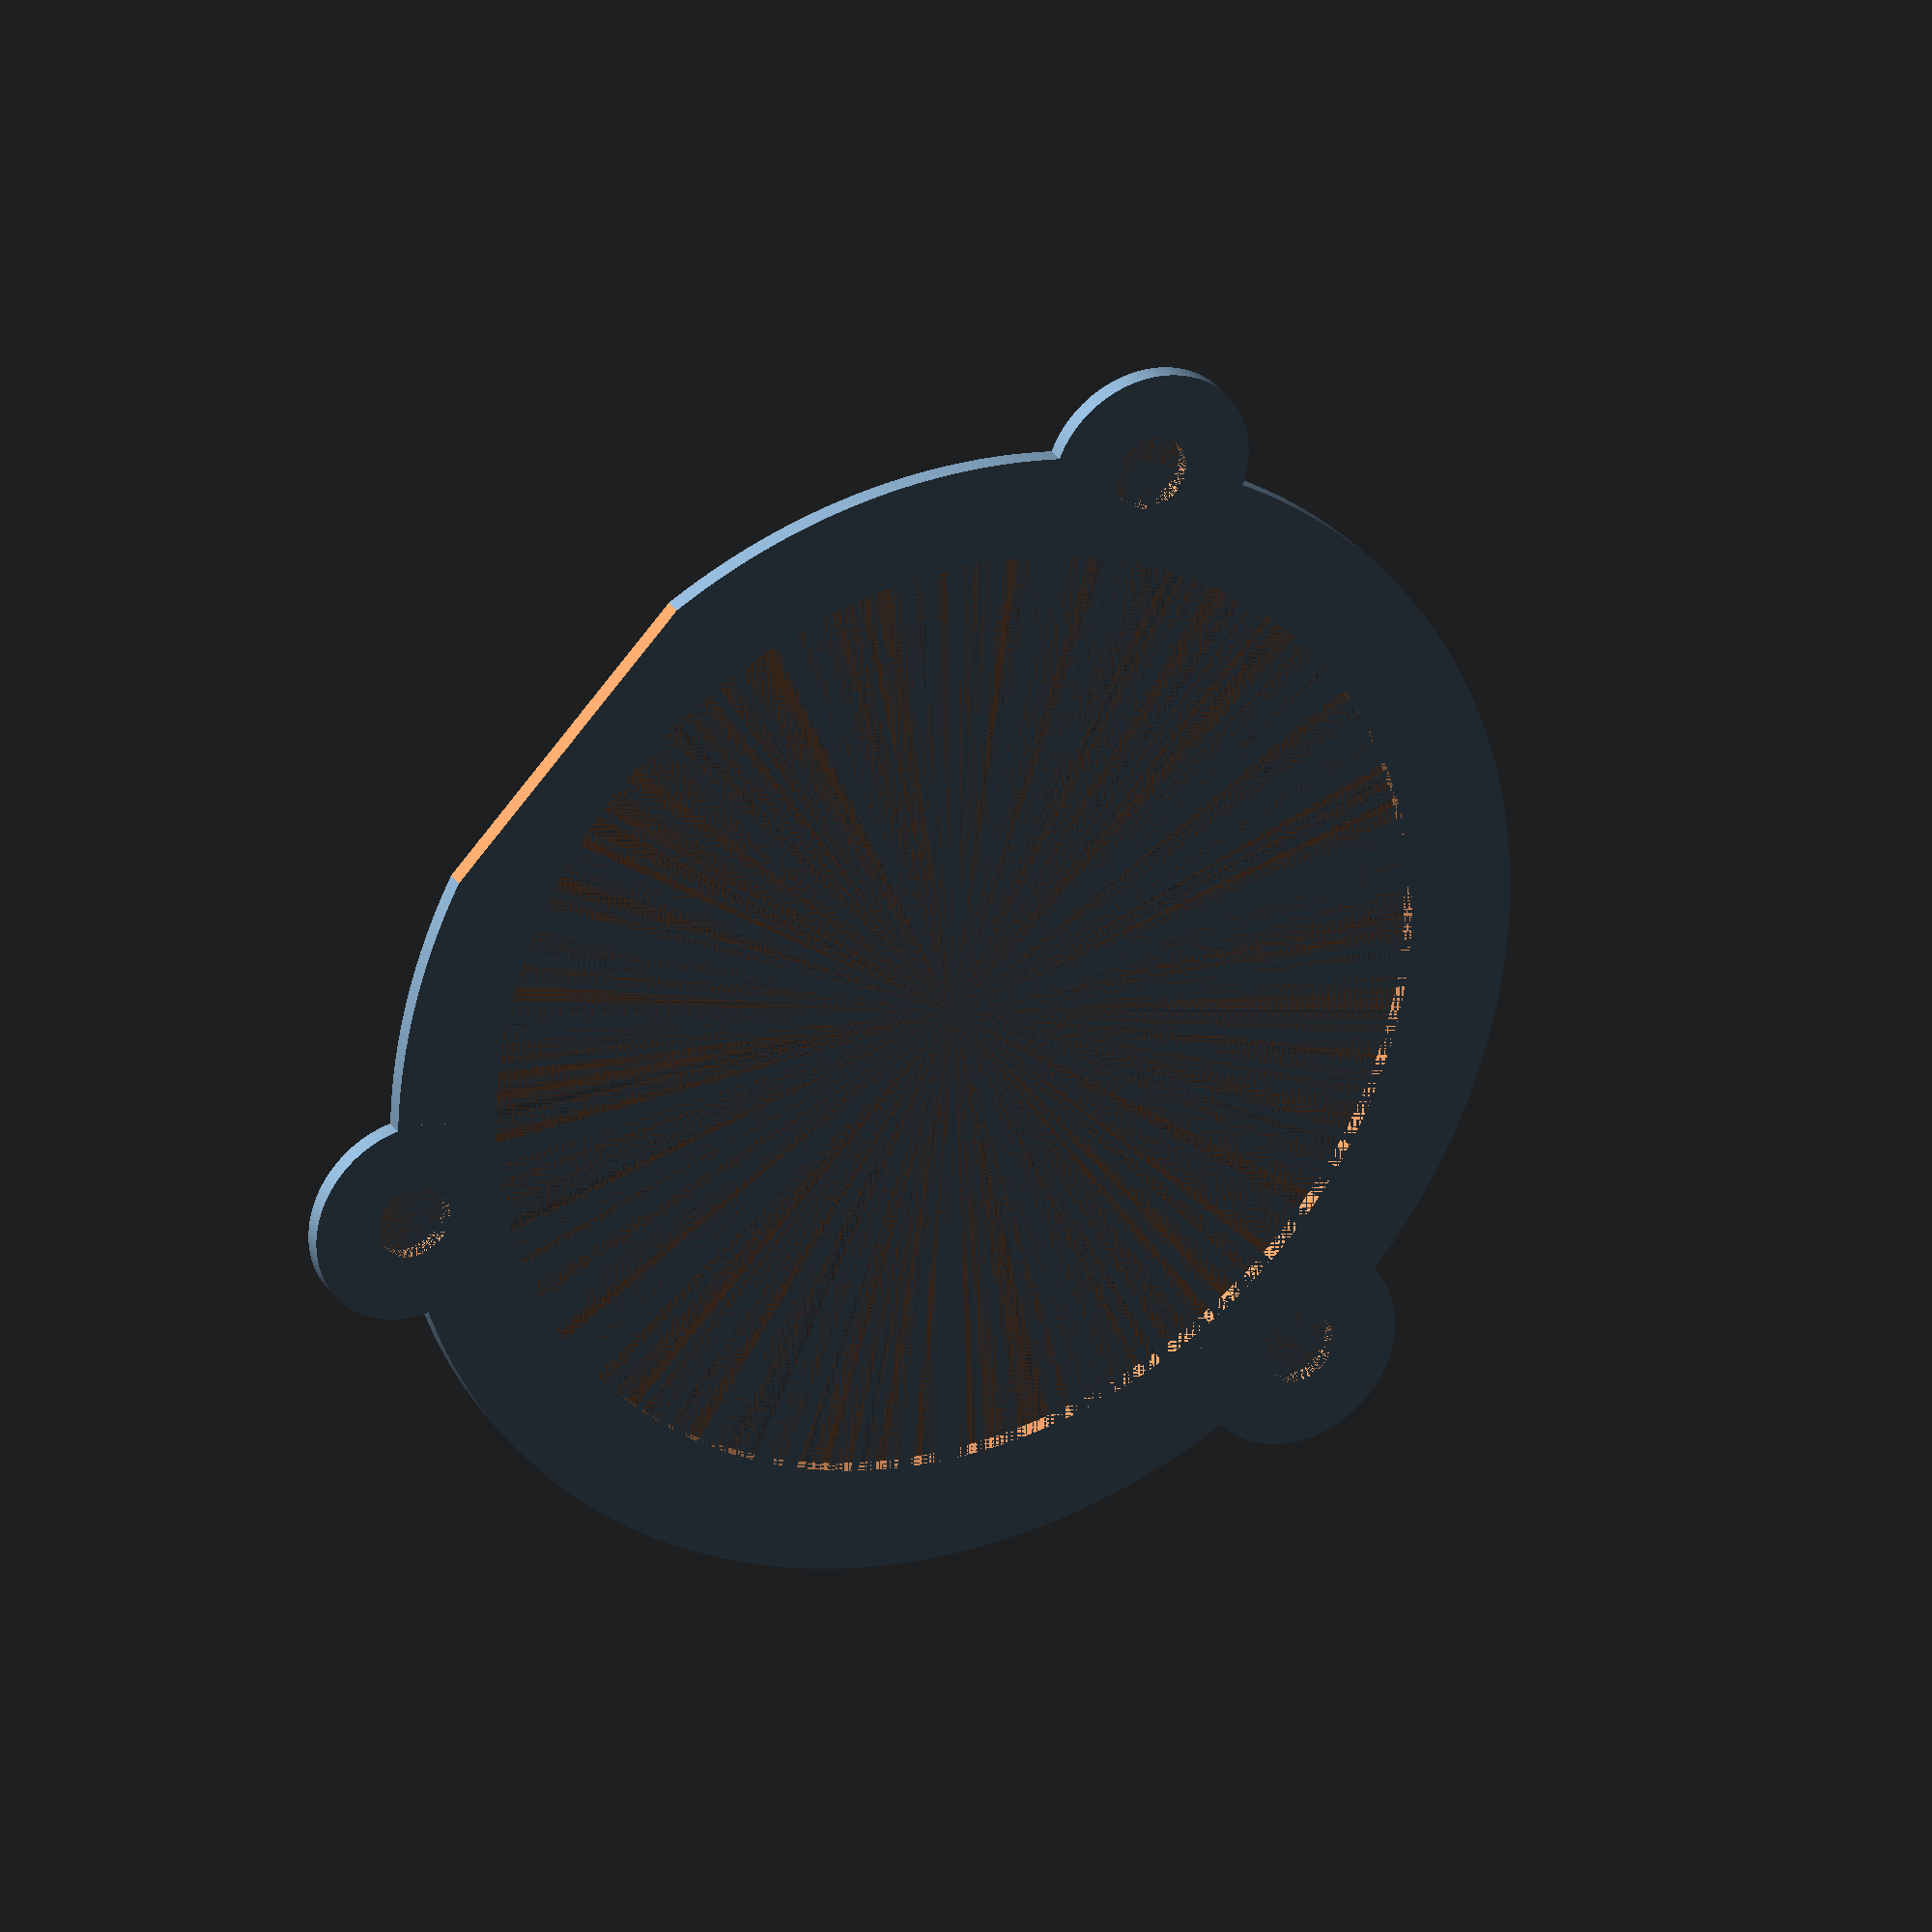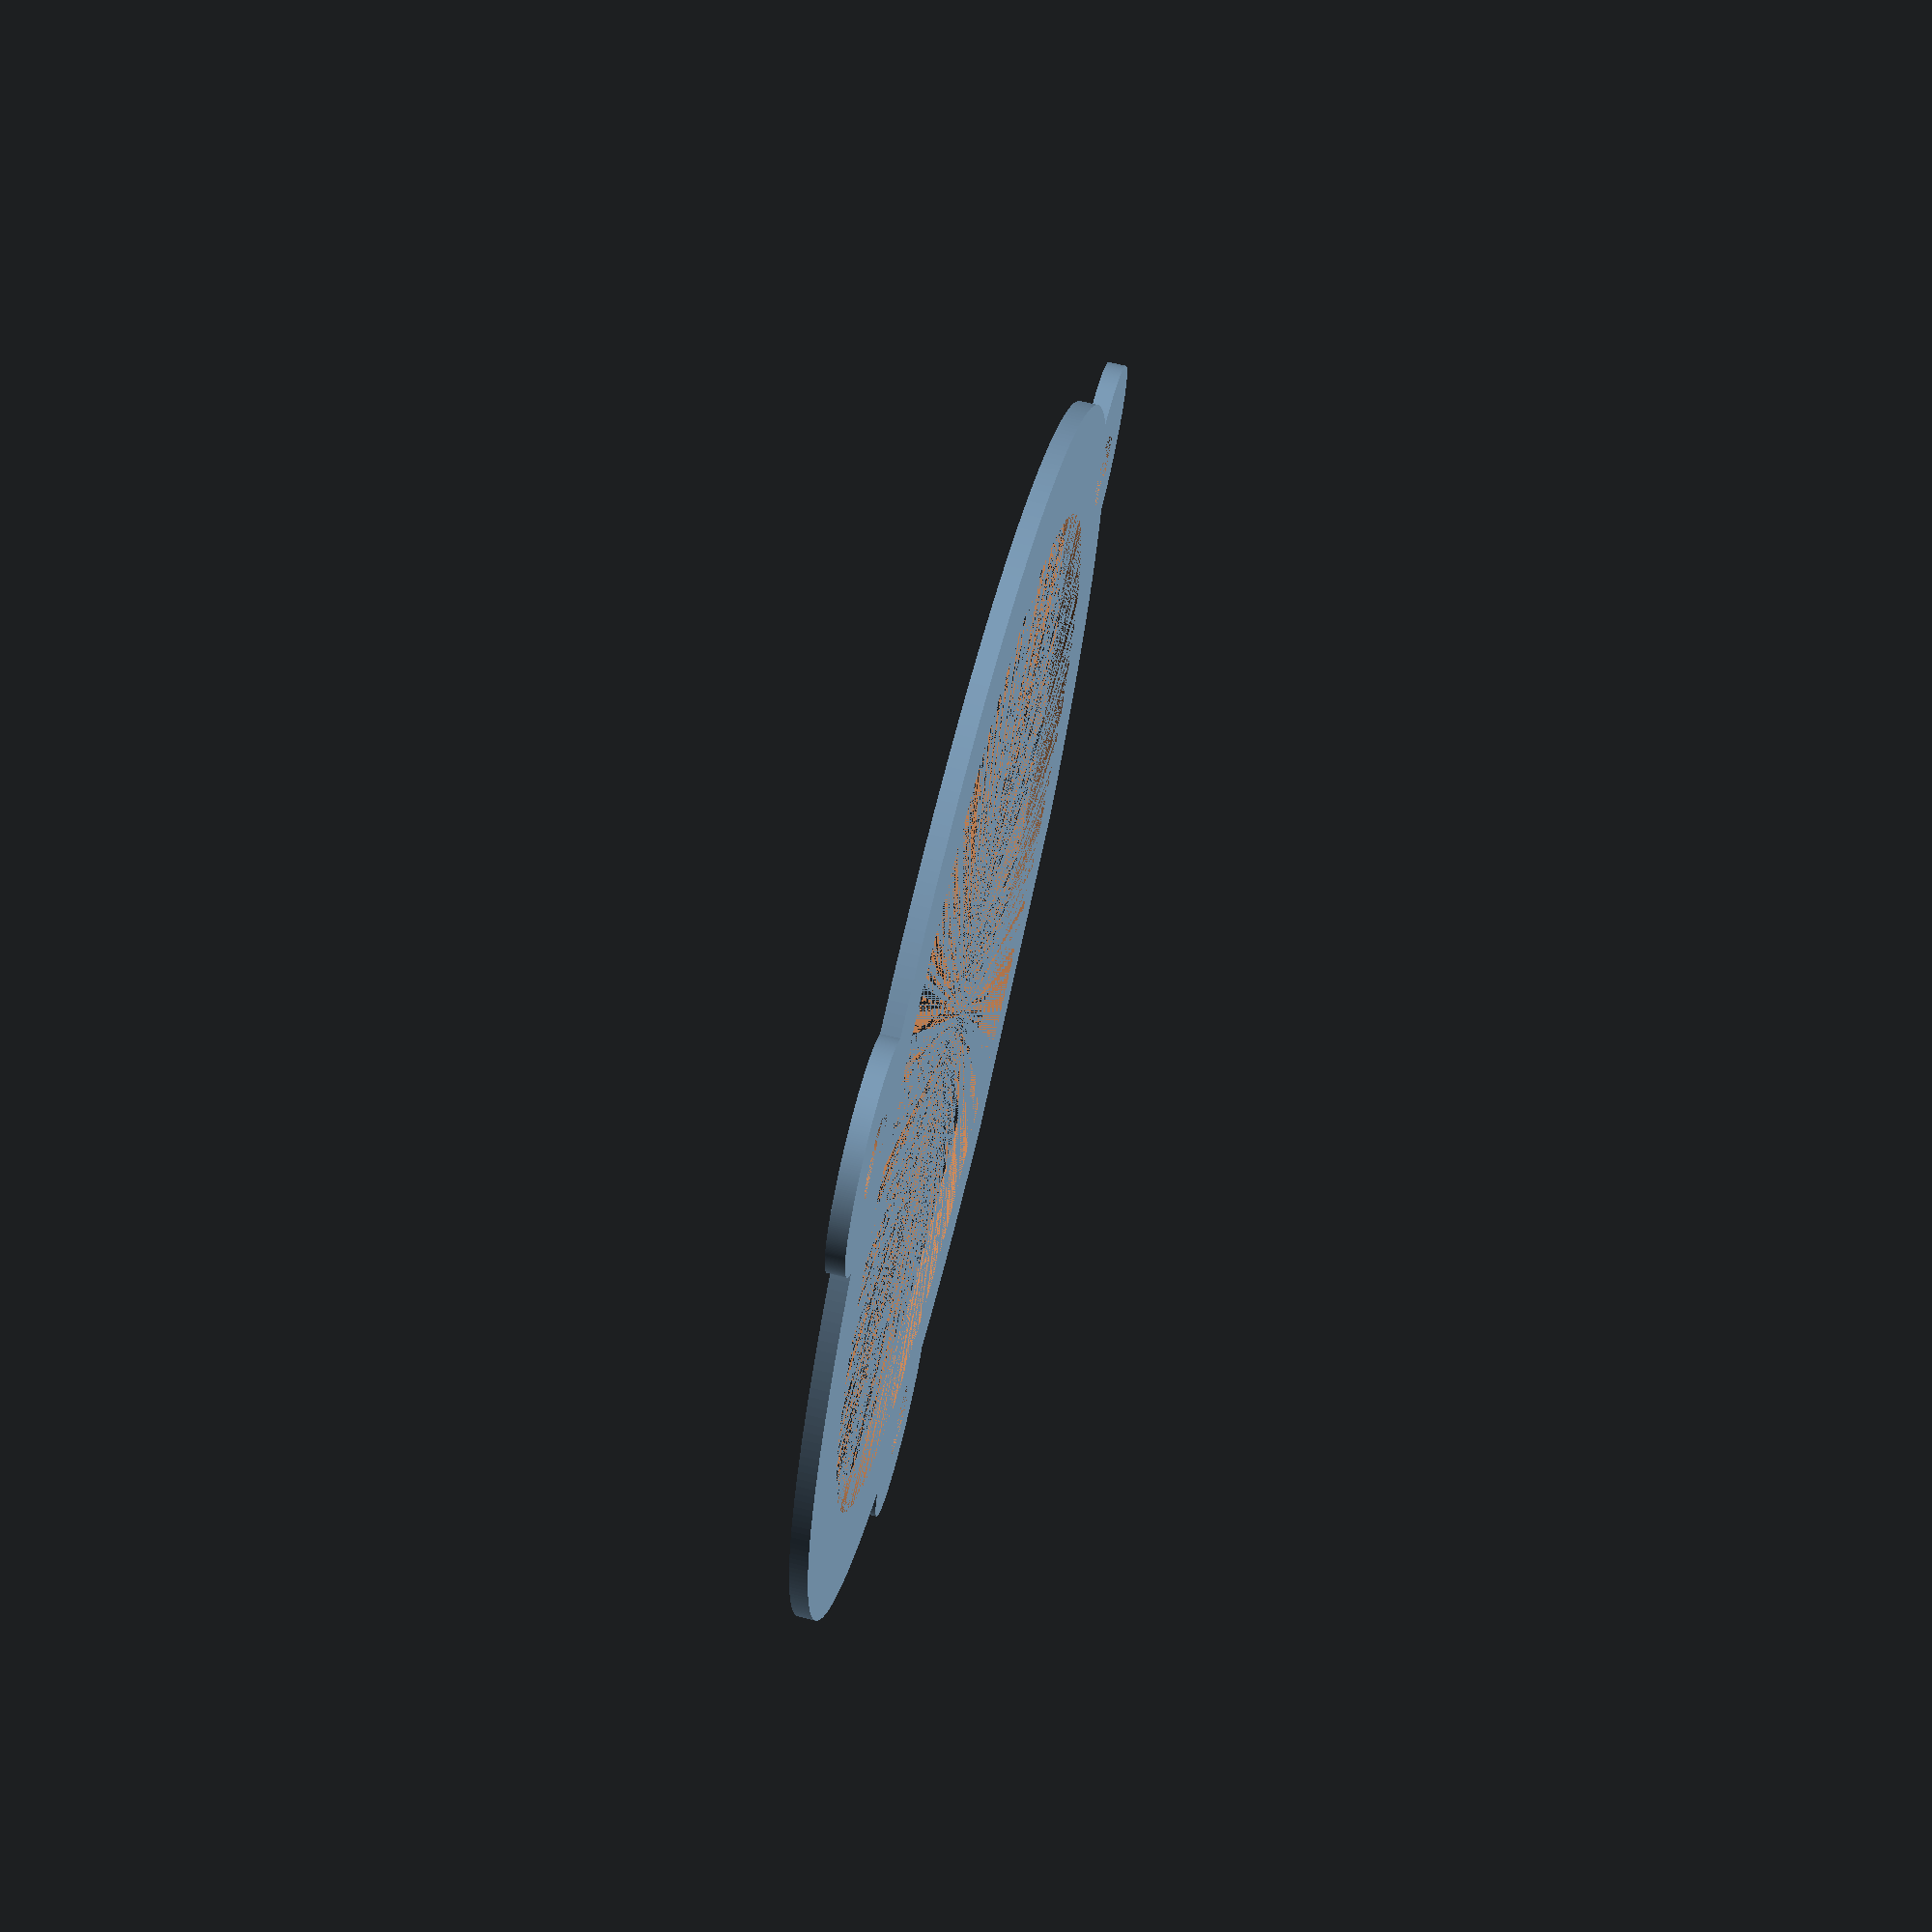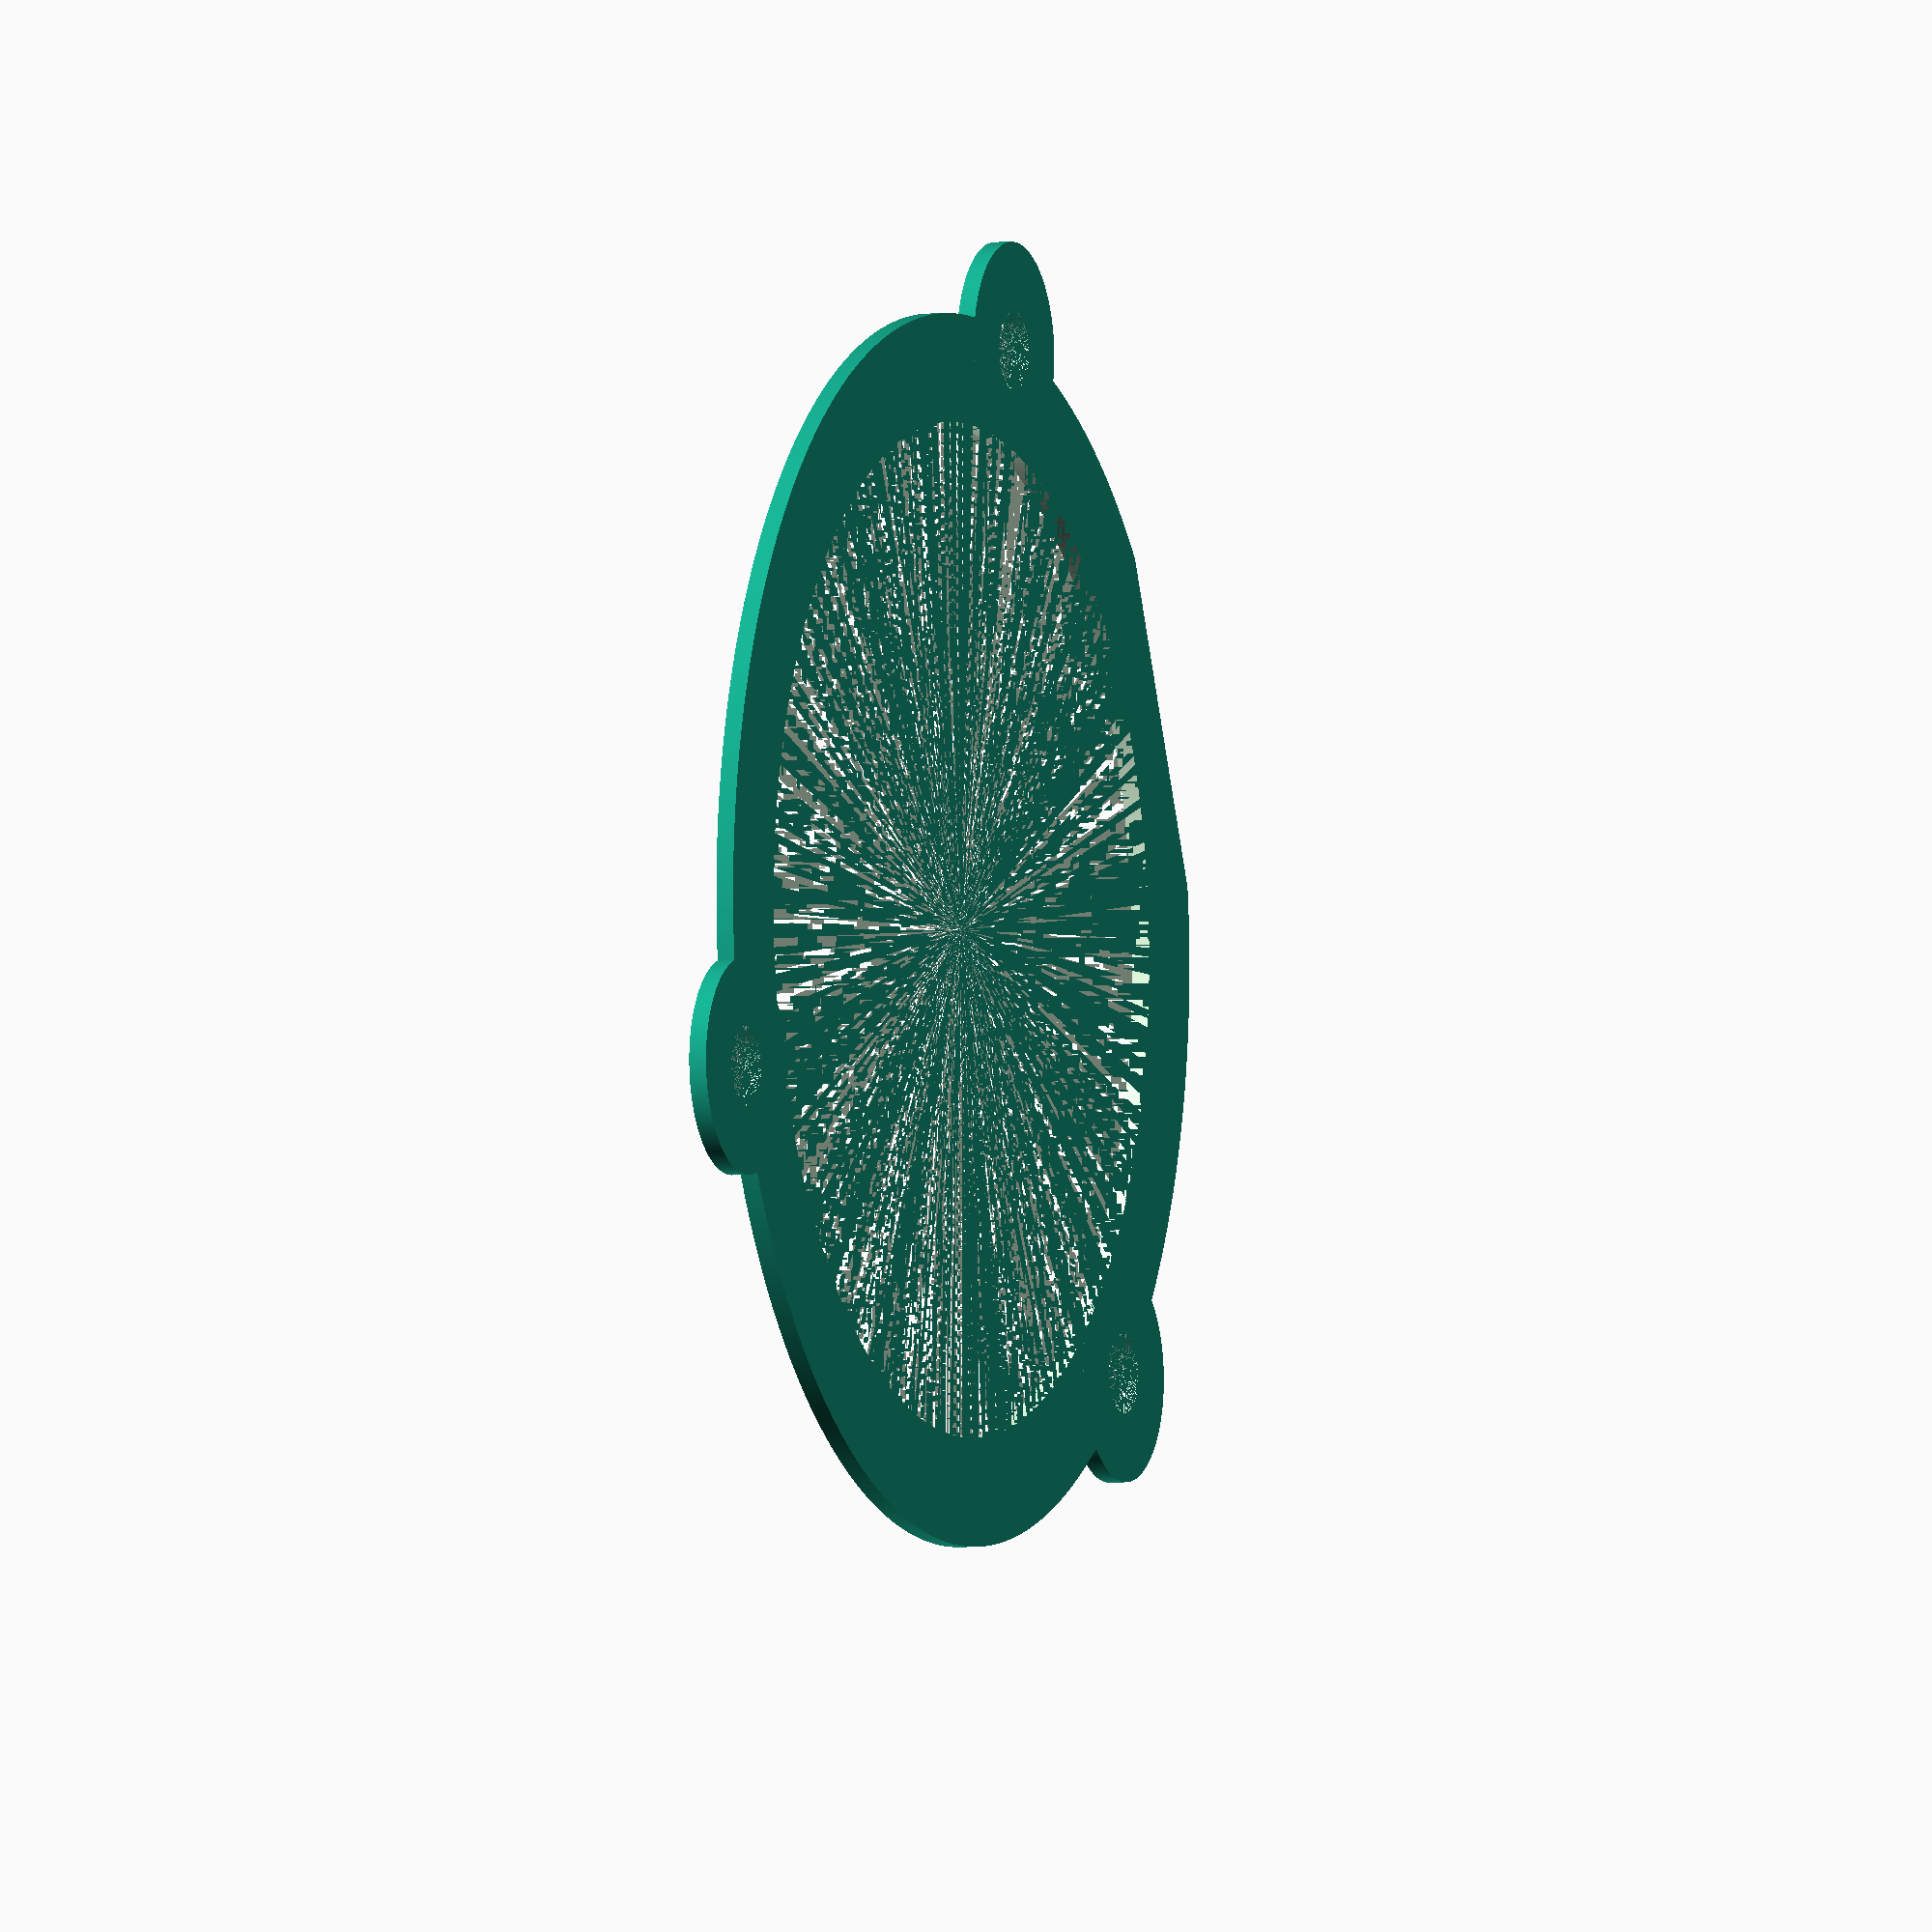
<openscad>
difference()
{
 union(){   
  cylinder(h=0.5, r=17, center=true, $fn=360);
  translate ([16.7,0,0])cylinder(h=0.5, r=3, center=true, $fn=360);
  rotate([0,0,120])translate ([16.7,0,0])cylinder(h=0.5, r=3, center=true, $fn=360);
  rotate([0,0,-120])translate ([16.7,0,0])cylinder(h=0.5, r=3, center=true, $fn=360);
     
 
 }
 
 union(){       

 cylinder(h=0.5, r=28/2, center=true, $fn=360);
  translate ([16.7,0,0])cylinder(h=0.5, r=1.1, center=true, $fn=360);
  rotate([0,0,120])translate ([16.7,0,0])cylinder(h=0.5, r=1.1, center=true, $fn=360);
  rotate([0,0,-120])translate ([16.7,0,0])cylinder(h=0.5, r=1.1, center=true, $fn=360);
  rotate([0,0,-67.5]) translate ([16.3,-10,-1])cube([4,20,2]);

 }
    }
    
    
    
/*    
difference()
{
    
 cylinder(h=7, r=6, center=true, $fn=360);

 cylinder(h=7, r=2.8, center=true, $fn=360);

    
    }    
    
    */
    
</openscad>
<views>
elev=151.0 azim=68.9 roll=25.7 proj=o view=solid
elev=109.6 azim=178.2 roll=256.2 proj=p view=wireframe
elev=3.7 azim=136.4 roll=111.7 proj=o view=wireframe
</views>
